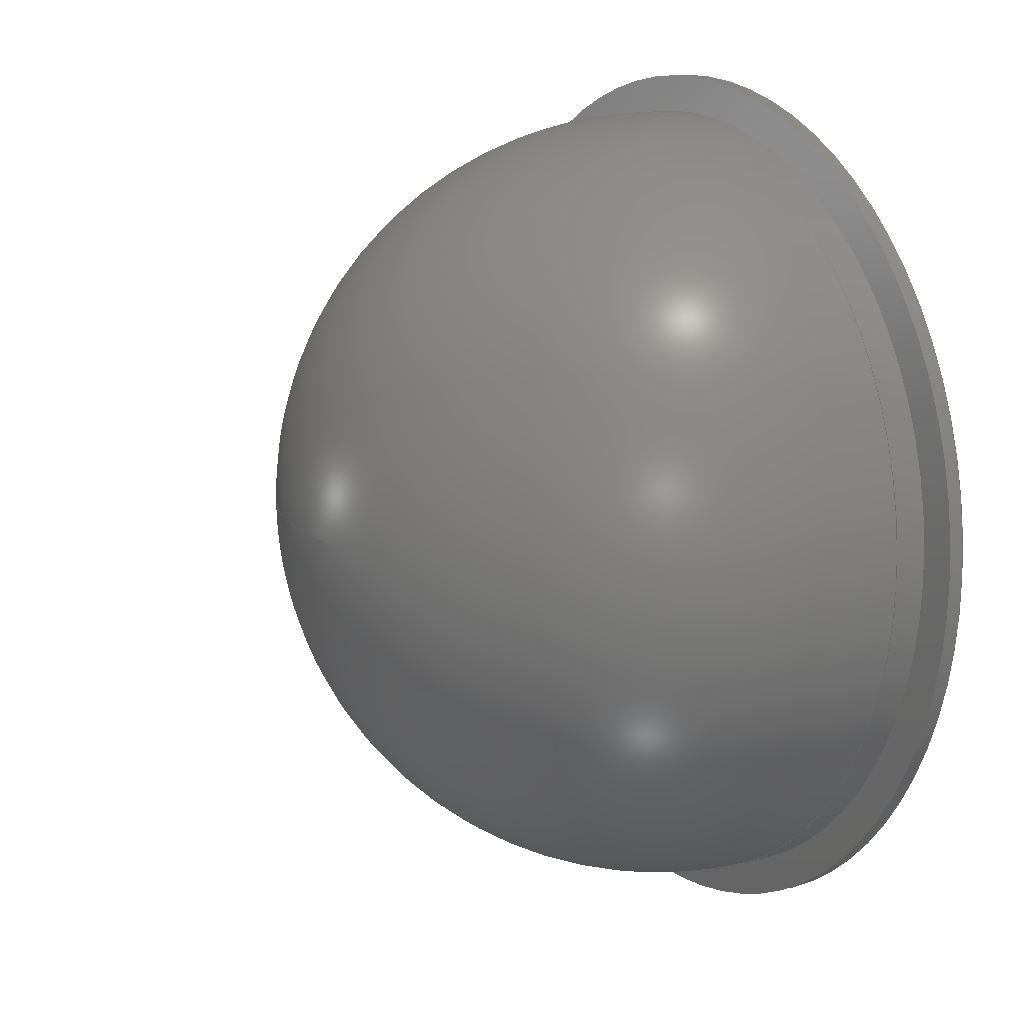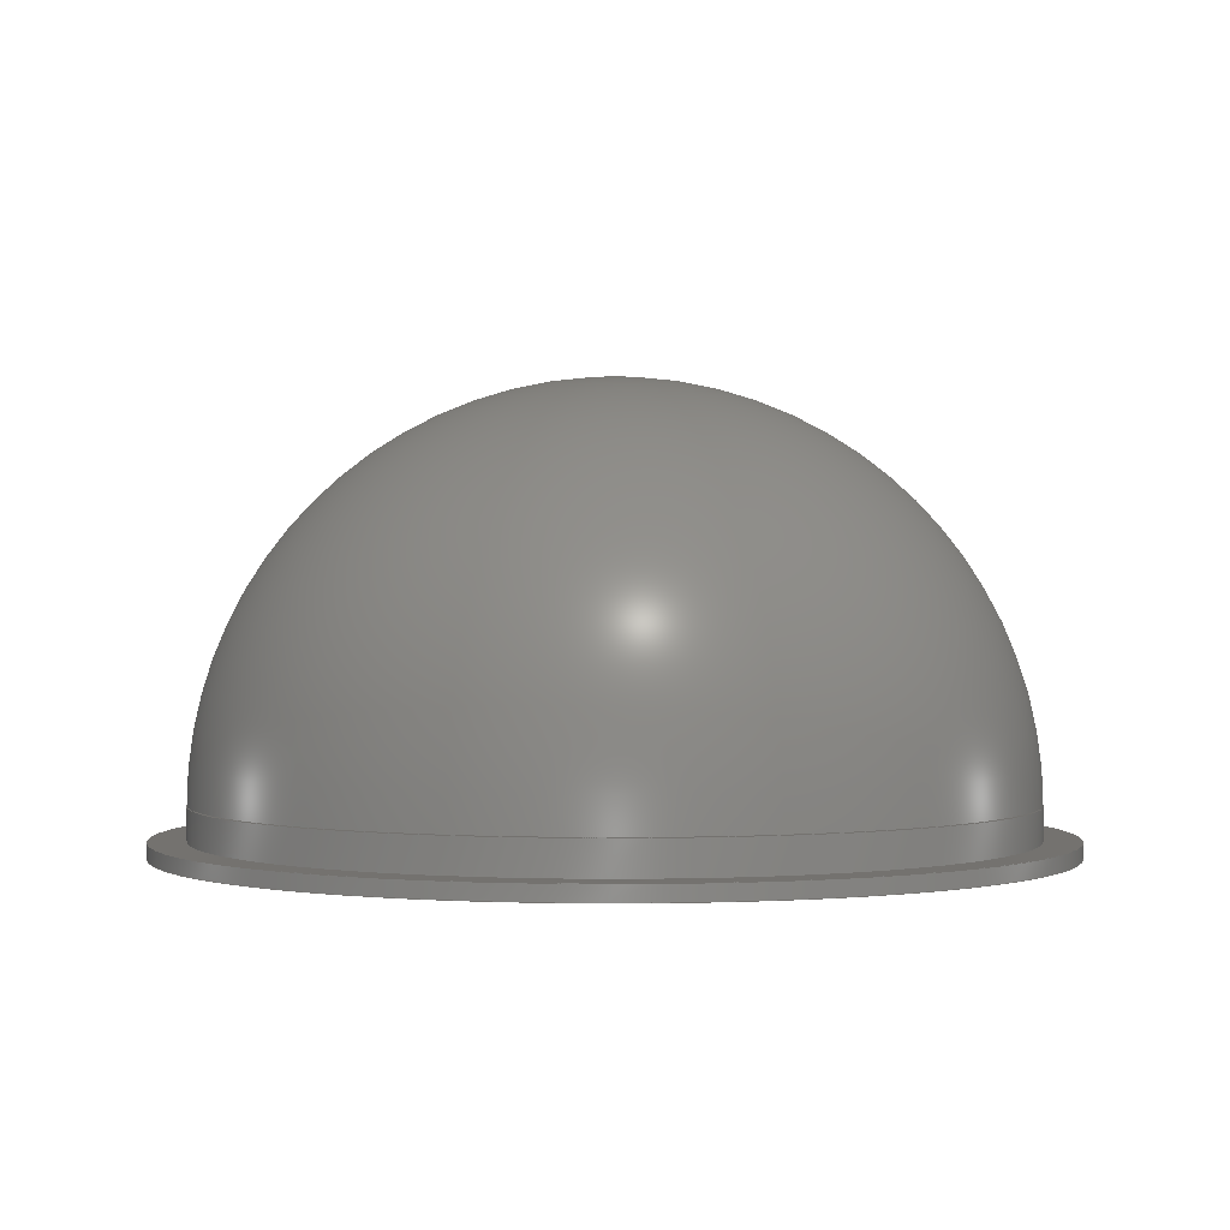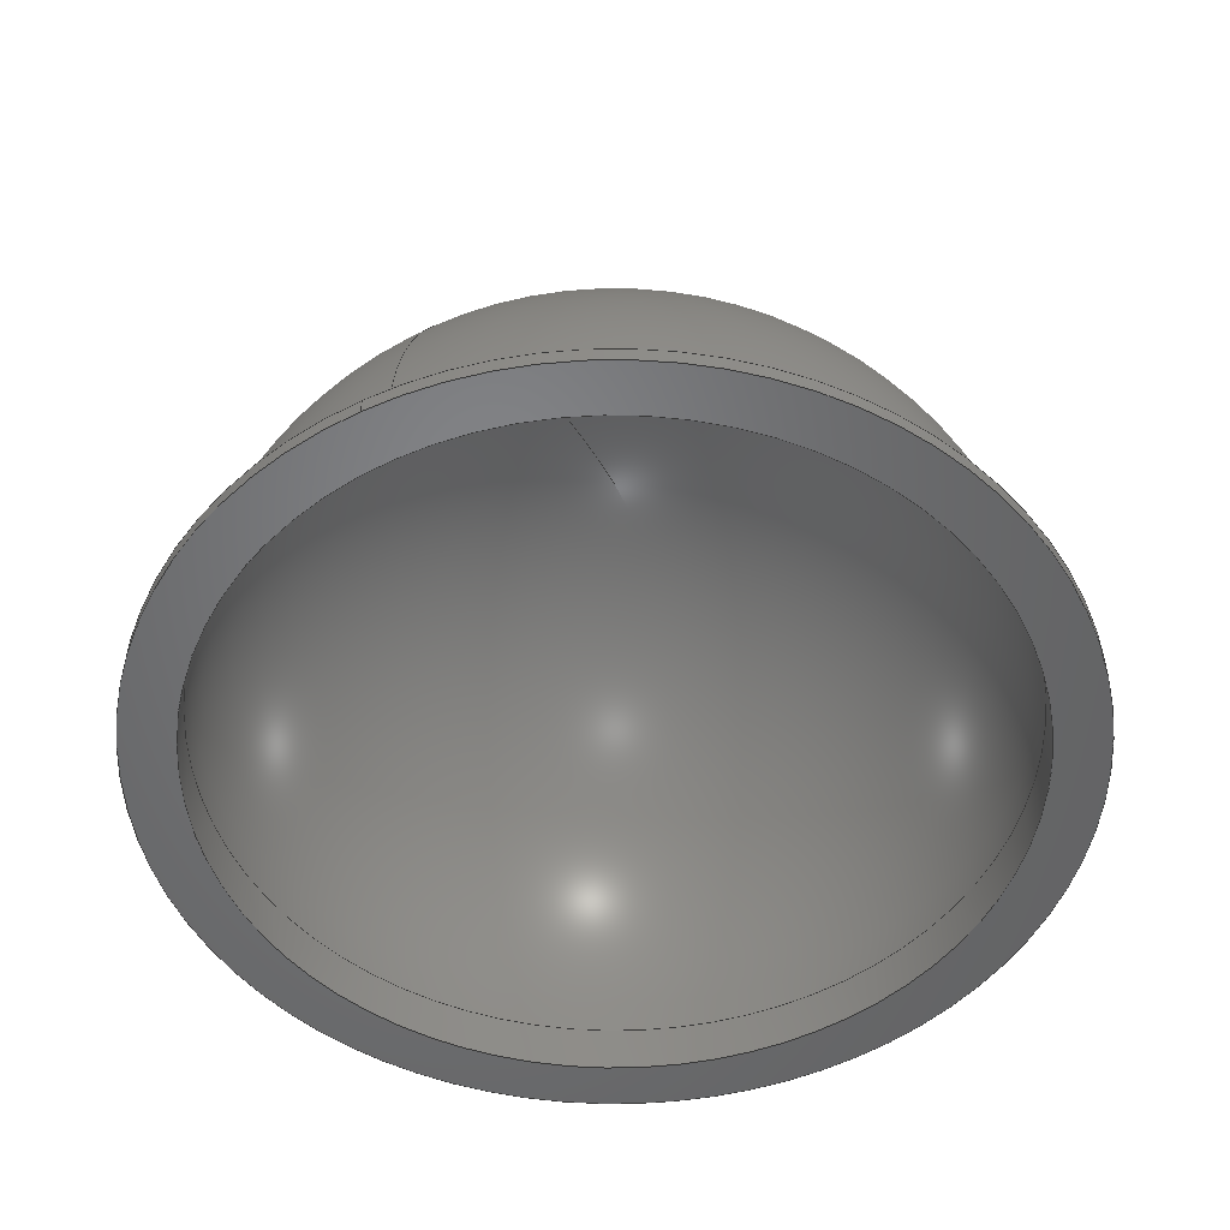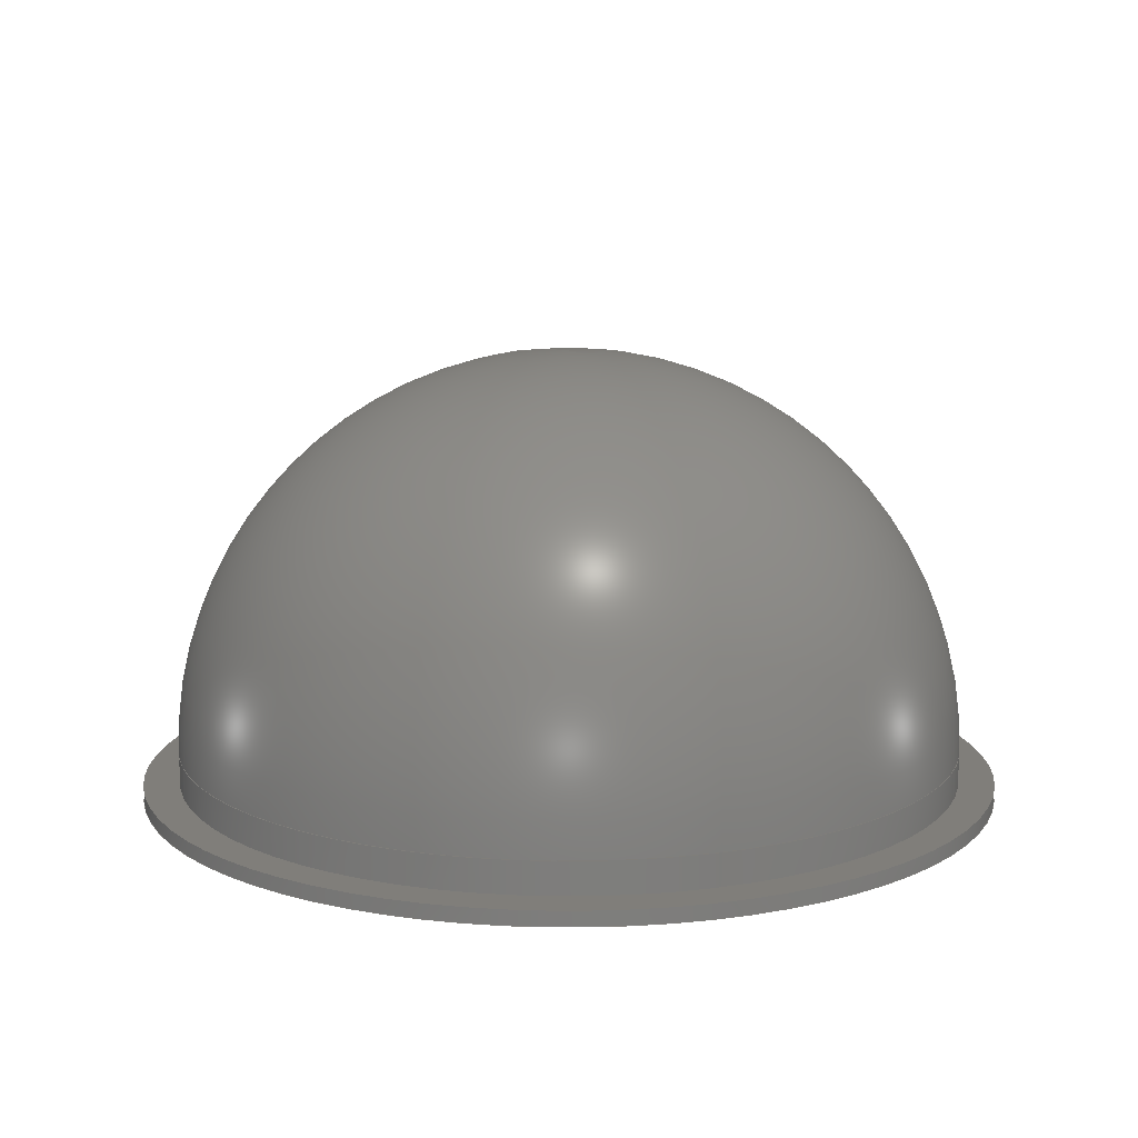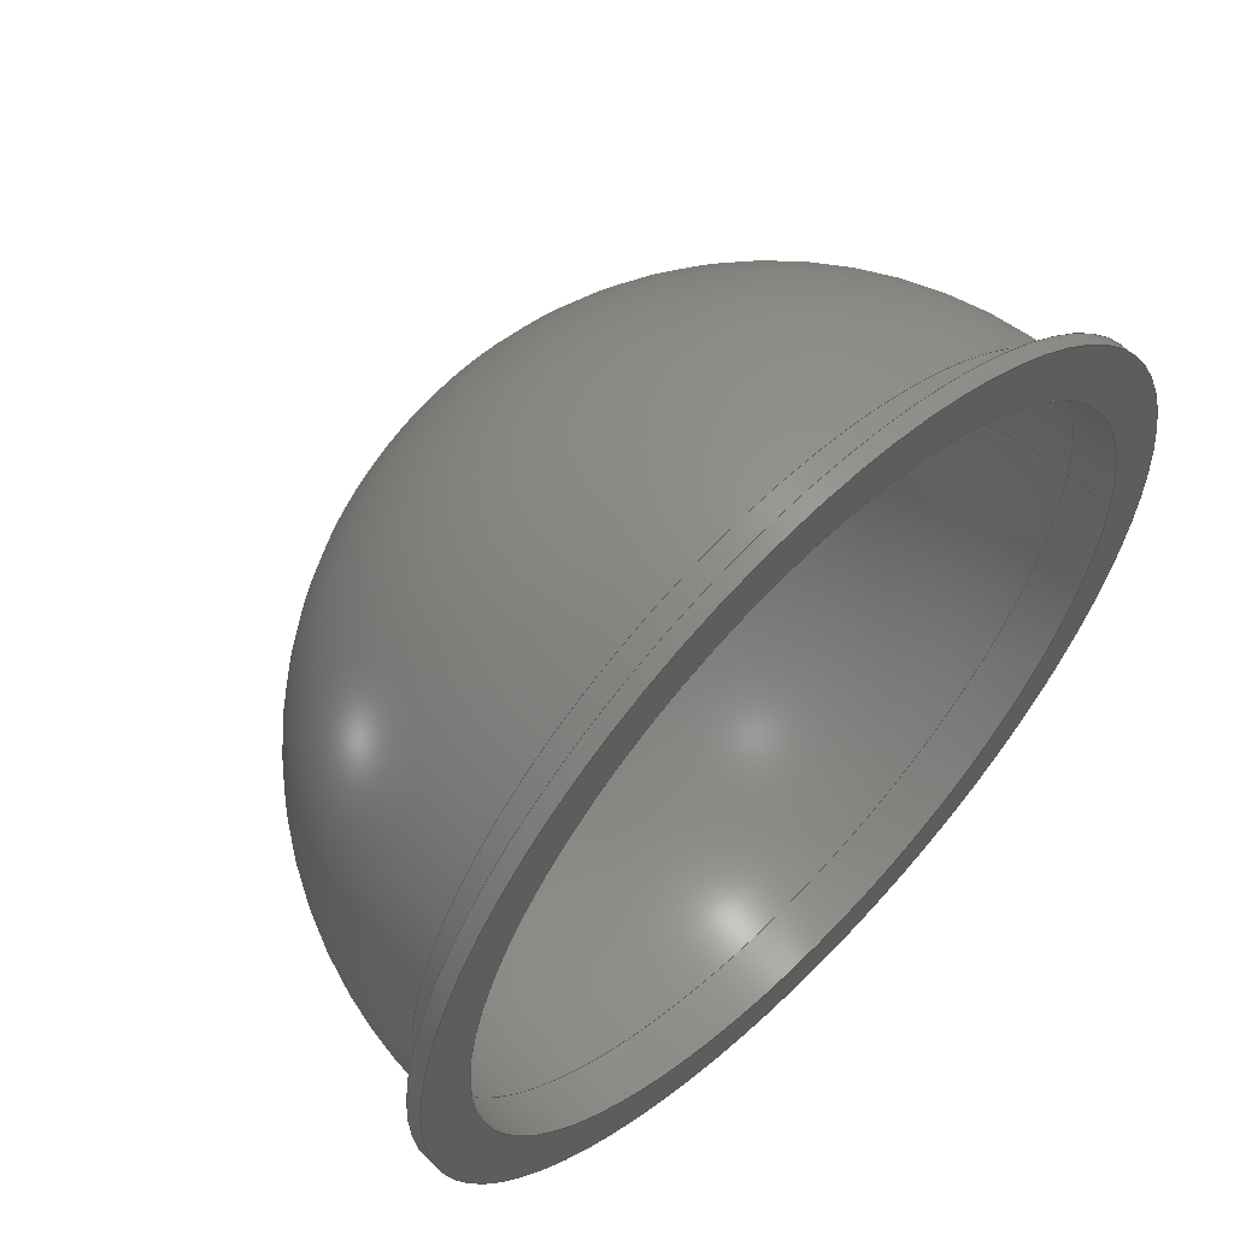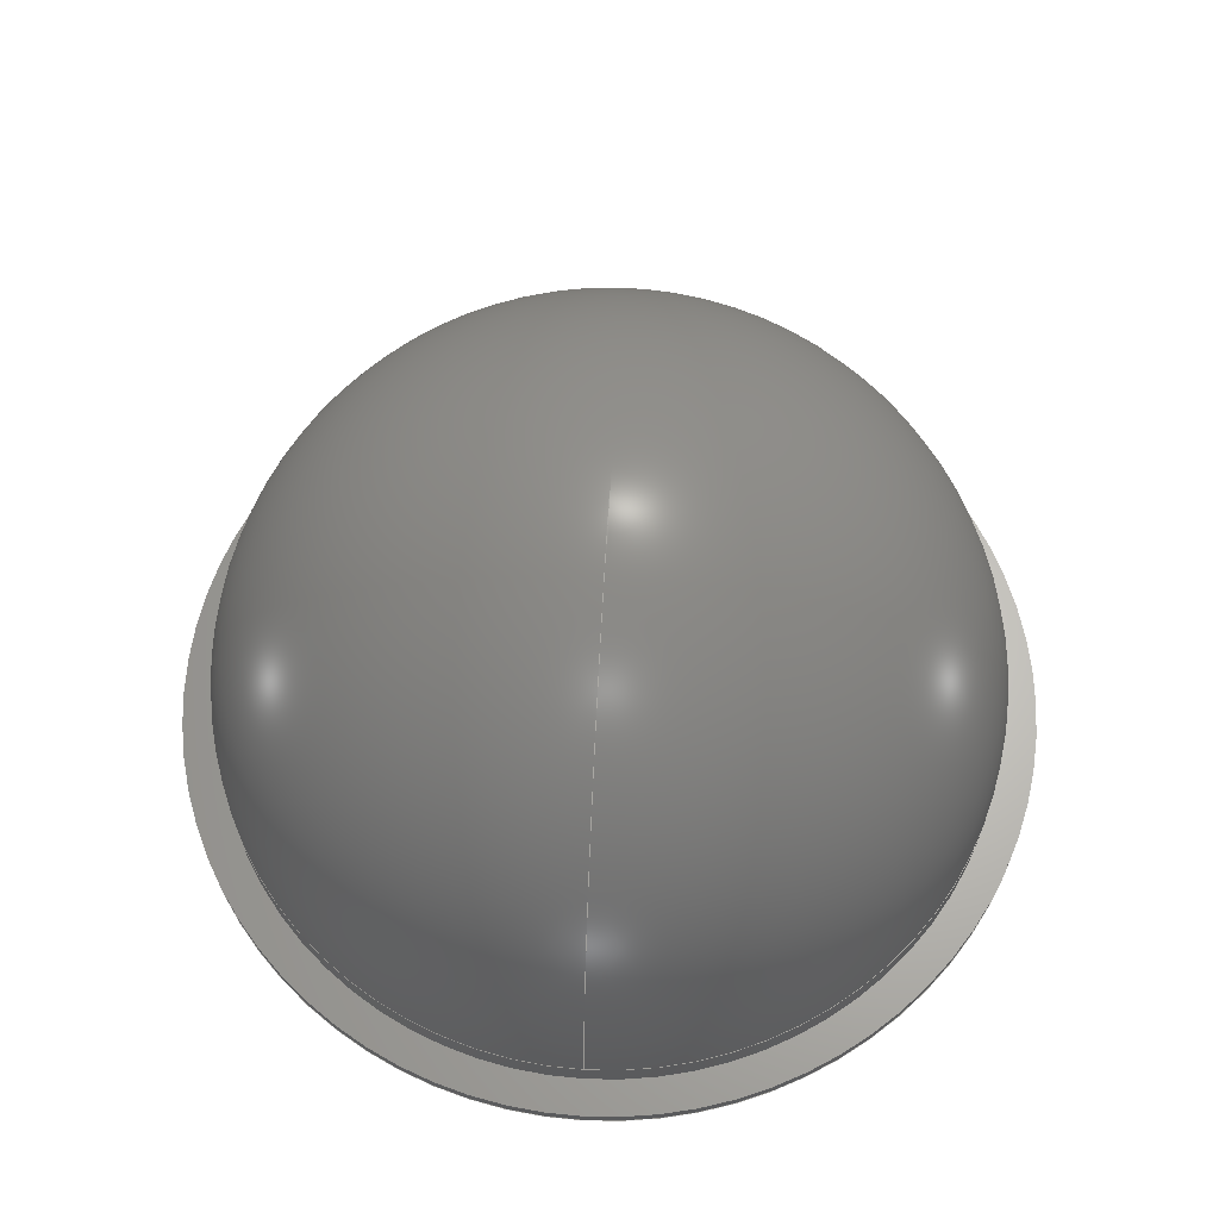
<metadata>
{"format":"step","ext":"step","renderer":"f3d","projection":"perspective","resolution":1024,"background":"white","views":[{"elev":13.2,"azim":59.0,"up":"+Y"},{"elev":0.2,"azim":144.6,"up":"+Z"},{"elev":-51.1,"azim":-62.6,"up":"+Z"},{"elev":12.2,"azim":39.0,"up":"+Z"},{"elev":58.6,"azim":135.1,"up":"+Y"},{"elev":64.3,"azim":-86.6,"up":"+Z"}]}
</metadata>
<code>
ISO-10303-21;
DATA;
#1=MECHANICAL_DESIGN_GEOMETRIC_PRESENTATION_REPRESENTATION('',(#4),#187);
#2=SHAPE_REPRESENTATION_RELATIONSHIP('SRR','None',#194,#3);
#3=ADVANCED_BREP_SHAPE_REPRESENTATION('',(#5),#186);
#4=STYLED_ITEM('',(#204),#5);
#5=MANIFOLD_SOLID_BREP('Body1',#93);
#6=SPHERICAL_SURFACE('',#112,50);
#7=SPHERICAL_SURFACE('',#114,48);
#8=LINE('',#166,#11);
#9=LINE('',#177,#12);
#10=LINE('',#183,#13);
#11=VECTOR('',#134,50);
#12=VECTOR('',#147,48);
#13=VECTOR('',#156,54.5);
#14=CYLINDRICAL_SURFACE('',#110,50);
#15=CYLINDRICAL_SURFACE('',#117,48);
#16=CYLINDRICAL_SURFACE('',#121,54.5);
#17=FACE_BOUND('',#27,.T.);
#18=FACE_BOUND('',#33,.T.);
#19=FACE_OUTER_BOUND('',#26,.T.);
#20=FACE_OUTER_BOUND('',#28,.T.);
#21=FACE_OUTER_BOUND('',#29,.T.);
#22=FACE_OUTER_BOUND('',#30,.T.);
#23=FACE_OUTER_BOUND('',#31,.T.);
#24=FACE_OUTER_BOUND('',#32,.T.);
#25=FACE_OUTER_BOUND('',#34,.T.);
#26=EDGE_LOOP('',(#62));
#27=EDGE_LOOP('',(#63));
#28=EDGE_LOOP('',(#64,#65,#66,#67));
#29=EDGE_LOOP('',(#68,#69,#70));
#30=EDGE_LOOP('',(#71,#72,#73));
#31=EDGE_LOOP('',(#74,#75,#76,#77));
#32=EDGE_LOOP('',(#78));
#33=EDGE_LOOP('',(#79));
#34=EDGE_LOOP('',(#80,#81,#82,#83));
#35=CIRCLE('',#108,54.5);
#36=CIRCLE('',#109,50);
#37=CIRCLE('',#111,50);
#38=CIRCLE('',#113,50);
#39=CIRCLE('',#115,48);
#40=CIRCLE('',#116,48);
#41=CIRCLE('',#118,48);
#42=CIRCLE('',#120,54.5);
#43=VERTEX_POINT('',#159);
#44=VERTEX_POINT('',#161);
#45=VERTEX_POINT('',#164);
#46=VERTEX_POINT('',#168);
#47=VERTEX_POINT('',#171);
#48=VERTEX_POINT('',#173);
#49=VERTEX_POINT('',#176);
#50=VERTEX_POINT('',#180);
#51=EDGE_CURVE('',#43,#43,#35,.T.);
#52=EDGE_CURVE('',#44,#44,#36,.T.);
#53=EDGE_CURVE('',#45,#45,#37,.T.);
#54=EDGE_CURVE('',#45,#44,#8,.T.);
#55=EDGE_CURVE('',#46,#45,#38,.T.);
#56=EDGE_CURVE('',#47,#47,#39,.T.);
#57=EDGE_CURVE('',#48,#47,#40,.T.);
#58=EDGE_CURVE('',#47,#49,#9,.T.);
#59=EDGE_CURVE('',#49,#49,#41,.T.);
#60=EDGE_CURVE('',#50,#50,#42,.T.);
#61=EDGE_CURVE('',#43,#50,#10,.T.);
#62=ORIENTED_EDGE('',*,*,#51,.T.);
#63=ORIENTED_EDGE('',*,*,#52,.F.);
#64=ORIENTED_EDGE('',*,*,#53,.F.);
#65=ORIENTED_EDGE('',*,*,#54,.T.);
#66=ORIENTED_EDGE('',*,*,#52,.T.);
#67=ORIENTED_EDGE('',*,*,#54,.F.);
#68=ORIENTED_EDGE('',*,*,#53,.T.);
#69=ORIENTED_EDGE('',*,*,#55,.F.);
#70=ORIENTED_EDGE('',*,*,#55,.T.);
#71=ORIENTED_EDGE('',*,*,#56,.F.);
#72=ORIENTED_EDGE('',*,*,#57,.F.);
#73=ORIENTED_EDGE('',*,*,#57,.T.);
#74=ORIENTED_EDGE('',*,*,#56,.T.);
#75=ORIENTED_EDGE('',*,*,#58,.T.);
#76=ORIENTED_EDGE('',*,*,#59,.F.);
#77=ORIENTED_EDGE('',*,*,#58,.F.);
#78=ORIENTED_EDGE('',*,*,#60,.F.);
#79=ORIENTED_EDGE('',*,*,#59,.T.);
#80=ORIENTED_EDGE('',*,*,#51,.F.);
#81=ORIENTED_EDGE('',*,*,#61,.T.);
#82=ORIENTED_EDGE('',*,*,#60,.T.);
#83=ORIENTED_EDGE('',*,*,#61,.F.);
#84=PLANE('',#107);
#85=PLANE('',#119);
#86=ADVANCED_FACE('',(#19,#17),#84,.T.);
#87=ADVANCED_FACE('',(#20),#14,.T.);
#88=ADVANCED_FACE('',(#21),#6,.T.);
#89=ADVANCED_FACE('',(#22),#7,.F.);
#90=ADVANCED_FACE('',(#23),#15,.F.);
#91=ADVANCED_FACE('',(#24,#18),#85,.T.);
#92=ADVANCED_FACE('',(#25),#16,.T.);
#93=CLOSED_SHELL('',(#86,#87,#88,#89,#90,#91,#92));
#94=DERIVED_UNIT_ELEMENT(#96,1);
#95=DERIVED_UNIT_ELEMENT(#189,-3);
#96=(
MASS_UNIT()
NAMED_UNIT(*)
SI_UNIT(.KILO.,.GRAM.)
);
#97=DERIVED_UNIT((#94,#95));
#98=MEASURE_REPRESENTATION_ITEM('density measure',
POSITIVE_RATIO_MEASURE(7850),#97);
#99=PROPERTY_DEFINITION_REPRESENTATION(#104,#101);
#100=PROPERTY_DEFINITION_REPRESENTATION(#105,#102);
#101=REPRESENTATION('material name',(#103),#186);
#102=REPRESENTATION('density',(#98),#186);
#103=DESCRIPTIVE_REPRESENTATION_ITEM('Steel','Steel');
#104=PROPERTY_DEFINITION('material property','material name',#196);
#105=PROPERTY_DEFINITION('material property','density of part',#196);
#106=AXIS2_PLACEMENT_3D('',#157,#122,#123);
#107=AXIS2_PLACEMENT_3D('',#158,#124,#125);
#108=AXIS2_PLACEMENT_3D('',#160,#126,#127);
#109=AXIS2_PLACEMENT_3D('',#162,#128,#129);
#110=AXIS2_PLACEMENT_3D('',#163,#130,#131);
#111=AXIS2_PLACEMENT_3D('',#165,#132,#133);
#112=AXIS2_PLACEMENT_3D('',#167,#135,#136);
#113=AXIS2_PLACEMENT_3D('',#169,#137,#138);
#114=AXIS2_PLACEMENT_3D('',#170,#139,#140);
#115=AXIS2_PLACEMENT_3D('',#172,#141,#142);
#116=AXIS2_PLACEMENT_3D('',#174,#143,#144);
#117=AXIS2_PLACEMENT_3D('',#175,#145,#146);
#118=AXIS2_PLACEMENT_3D('',#178,#148,#149);
#119=AXIS2_PLACEMENT_3D('',#179,#150,#151);
#120=AXIS2_PLACEMENT_3D('',#181,#152,#153);
#121=AXIS2_PLACEMENT_3D('',#182,#154,#155);
#122=DIRECTION('axis',(0,0,1));
#123=DIRECTION('refdir',(1,0,0));
#124=DIRECTION('center_axis',(0,0,1));
#125=DIRECTION('ref_axis',(1,0,0));
#126=DIRECTION('center_axis',(0,0,1));
#127=DIRECTION('ref_axis',(1,0,0));
#128=DIRECTION('center_axis',(0,0,1));
#129=DIRECTION('ref_axis',(1,0,0));
#130=DIRECTION('center_axis',(0,0,1));
#131=DIRECTION('ref_axis',(1,0,0));
#132=DIRECTION('center_axis',(0,0,1));
#133=DIRECTION('ref_axis',(1,0,0));
#134=DIRECTION('',(0,0,-1));
#135=DIRECTION('center_axis',(6.123e-17,0,1));
#136=DIRECTION('ref_axis',(1,0,0));
#137=DIRECTION('center_axis',(1.225e-16,-1,0));
#138=DIRECTION('ref_axis',(-1,-1.225e-16,0));
#139=DIRECTION('center_axis',(6.123e-17,0,1));
#140=DIRECTION('ref_axis',(1,0,0));
#141=DIRECTION('center_axis',(0,0,1));
#142=DIRECTION('ref_axis',(1,0,0));
#143=DIRECTION('center_axis',(1.225e-16,-1,0));
#144=DIRECTION('ref_axis',(-1,-1.225e-16,0));
#145=DIRECTION('center_axis',(0,0,1));
#146=DIRECTION('ref_axis',(1,0,0));
#147=DIRECTION('',(0,0,-1));
#148=DIRECTION('center_axis',(0,0,1));
#149=DIRECTION('ref_axis',(1,0,0));
#150=DIRECTION('center_axis',(0,0,-1));
#151=DIRECTION('ref_axis',(-1,0,0));
#152=DIRECTION('center_axis',(0,0,1));
#153=DIRECTION('ref_axis',(1,0,0));
#154=DIRECTION('center_axis',(0,0,1));
#155=DIRECTION('ref_axis',(1,0,0));
#156=DIRECTION('',(0,0,-1));
#157=CARTESIAN_POINT('',(0,0,0));
#158=CARTESIAN_POINT('Origin',(50,0,1.9));
#159=CARTESIAN_POINT('',(-54.5,-6.674e-15,1.9));
#160=CARTESIAN_POINT('Origin',(0,0,1.9));
#161=CARTESIAN_POINT('',(-50,-6.123e-15,1.9));
#162=CARTESIAN_POINT('Origin',(0,0,1.9));
#163=CARTESIAN_POINT('Origin',(0,0,3.95));
#164=CARTESIAN_POINT('',(-50,-6.123e-15,6));
#165=CARTESIAN_POINT('Origin',(0,0,6));
#166=CARTESIAN_POINT('',(-50,-6.123e-15,3.95));
#167=CARTESIAN_POINT('Origin',(0,0,6));
#168=CARTESIAN_POINT('',(-3.062e-15,-3.749e-31,56));
#169=CARTESIAN_POINT('Origin',(0,0,6));
#170=CARTESIAN_POINT('Origin',(0,0,6));
#171=CARTESIAN_POINT('',(-48,-5.878e-15,6));
#172=CARTESIAN_POINT('Origin',(0,0,6));
#173=CARTESIAN_POINT('',(-2.939e-15,-3.599e-31,54));
#174=CARTESIAN_POINT('Origin',(0,0,6));
#175=CARTESIAN_POINT('Origin',(0,0,3));
#176=CARTESIAN_POINT('',(-48,-5.878e-15,0));
#177=CARTESIAN_POINT('',(-48,-5.878e-15,3));
#178=CARTESIAN_POINT('Origin',(0,0,0));
#179=CARTESIAN_POINT('Origin',(54.5,0,0));
#180=CARTESIAN_POINT('',(-54.5,-6.674e-15,-1.388e-16));
#181=CARTESIAN_POINT('Origin',(0,0,0));
#182=CARTESIAN_POINT('Origin',(0,0,0.95));
#183=CARTESIAN_POINT('',(-54.5,-6.674e-15,0.95));
#184=UNCERTAINTY_MEASURE_WITH_UNIT(LENGTH_MEASURE(0.01),#188,
'DISTANCE_ACCURACY_VALUE',
'Maximum model space distance between geometric entities at asserted c
onnectivities');
#185=UNCERTAINTY_MEASURE_WITH_UNIT(LENGTH_MEASURE(0.01),#188,
'DISTANCE_ACCURACY_VALUE',
'Maximum model space distance between geometric entities at asserted c
onnectivities');
#186=(
GEOMETRIC_REPRESENTATION_CONTEXT(3)
GLOBAL_UNCERTAINTY_ASSIGNED_CONTEXT((#184))
GLOBAL_UNIT_ASSIGNED_CONTEXT((#188,#190,#191))
REPRESENTATION_CONTEXT('','3D')
);
#187=(
GEOMETRIC_REPRESENTATION_CONTEXT(3)
GLOBAL_UNCERTAINTY_ASSIGNED_CONTEXT((#185))
GLOBAL_UNIT_ASSIGNED_CONTEXT((#188,#190,#191))
REPRESENTATION_CONTEXT('','3D')
);
#188=(
LENGTH_UNIT()
NAMED_UNIT(*)
SI_UNIT(.MILLI.,.METRE.)
);
#189=(
LENGTH_UNIT()
NAMED_UNIT(*)
SI_UNIT($,.METRE.)
);
#190=(
NAMED_UNIT(*)
PLANE_ANGLE_UNIT()
SI_UNIT($,.RADIAN.)
);
#191=(
NAMED_UNIT(*)
SI_UNIT($,.STERADIAN.)
SOLID_ANGLE_UNIT()
);
#192=SHAPE_DEFINITION_REPRESENTATION(#193,#194);
#193=PRODUCT_DEFINITION_SHAPE('',$,#196);
#194=SHAPE_REPRESENTATION('',(#106),#186);
#195=PRODUCT_DEFINITION_CONTEXT('part definition',#200,'design');
#196=PRODUCT_DEFINITION('OwlCat Dome 4" YY-04',
'OwlCat Dome 4" YY-04 v2',#197,#195);
#197=PRODUCT_DEFINITION_FORMATION('',$,#202);
#198=PRODUCT_RELATED_PRODUCT_CATEGORY('OwlCat Dome 4" YY-04 v2',
'OwlCat Dome 4" YY-04 v2',(#202));
#199=APPLICATION_PROTOCOL_DEFINITION('international standard',
'ap242_managed_model_based_3d_engineering',2011,#200);
#200=APPLICATION_CONTEXT('Managed model based 3d engineering');
#201=PRODUCT_CONTEXT('part definition',#200,'mechanical');
#202=PRODUCT('OwlCat Dome 4" YY-04','OwlCat Dome 4" YY-04 v2',$,(#201));
#203=PRESENTATION_STYLE_ASSIGNMENT((#205));
#204=PRESENTATION_STYLE_ASSIGNMENT((#206));
#205=SURFACE_STYLE_USAGE(.BOTH.,#207);
#206=SURFACE_STYLE_USAGE(.BOTH.,#208);
#207=SURFACE_SIDE_STYLE('',(#209));
#208=SURFACE_SIDE_STYLE('',(#210));
#209=SURFACE_STYLE_FILL_AREA(#211);
#210=SURFACE_STYLE_FILL_AREA(#212);
#211=FILL_AREA_STYLE('Steel - Satin',(#213));
#212=FILL_AREA_STYLE('Glass - Light Color',(#214));
#213=FILL_AREA_STYLE_COLOUR('Steel - Satin',#215);
#214=FILL_AREA_STYLE_COLOUR('Glass - Light Color',#216);
#215=COLOUR_RGB('Steel - Satin',0.6275,0.6275,0.6275);
#216=COLOUR_RGB('Glass - Light Color',0.09804,0.09804,
0.09804);
ENDSEC;
END-ISO-10303-21;

</code>
